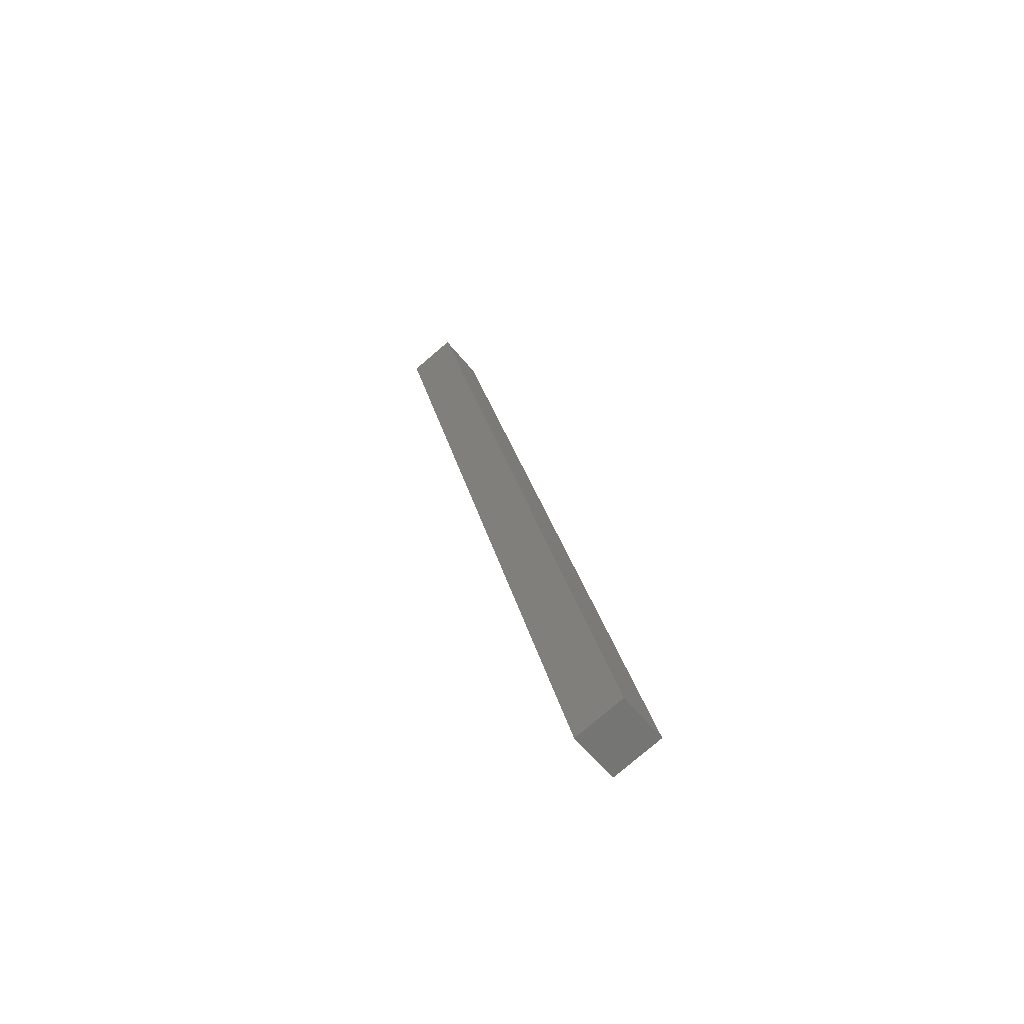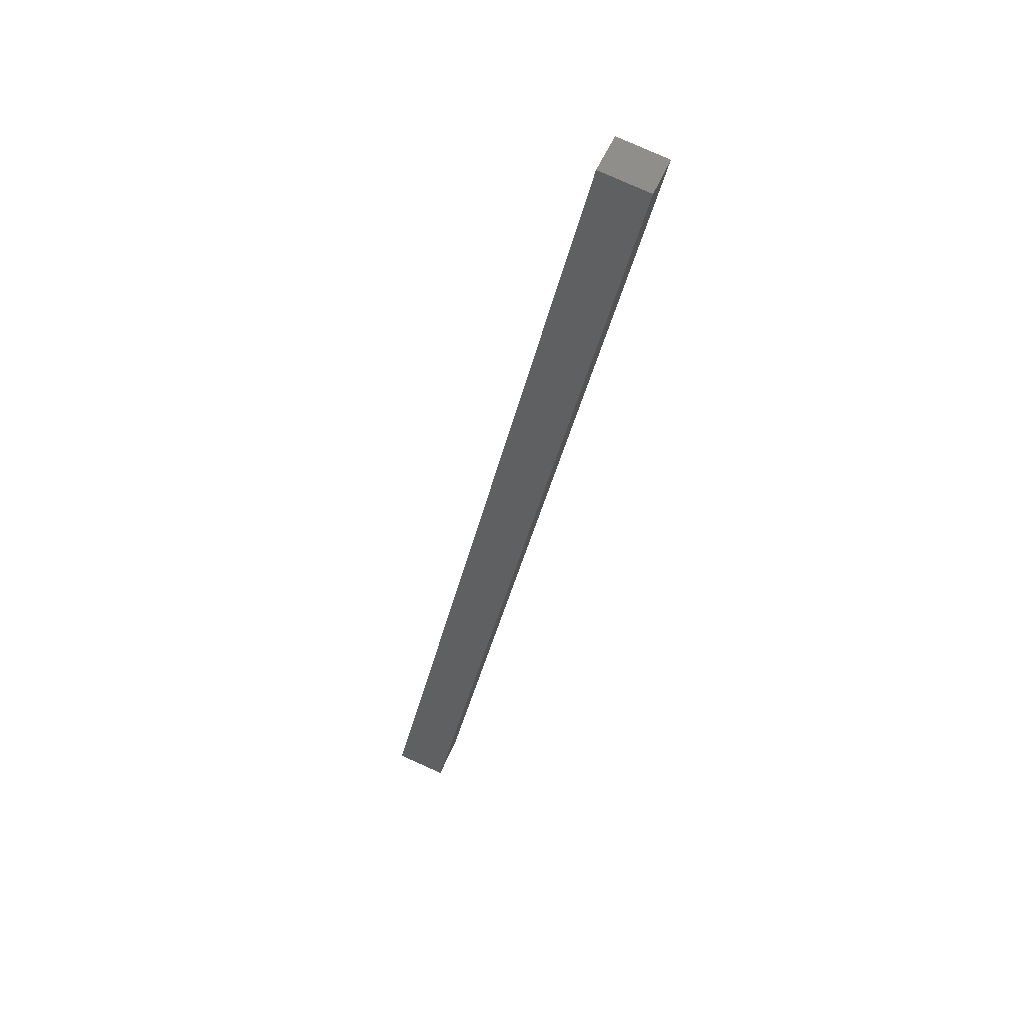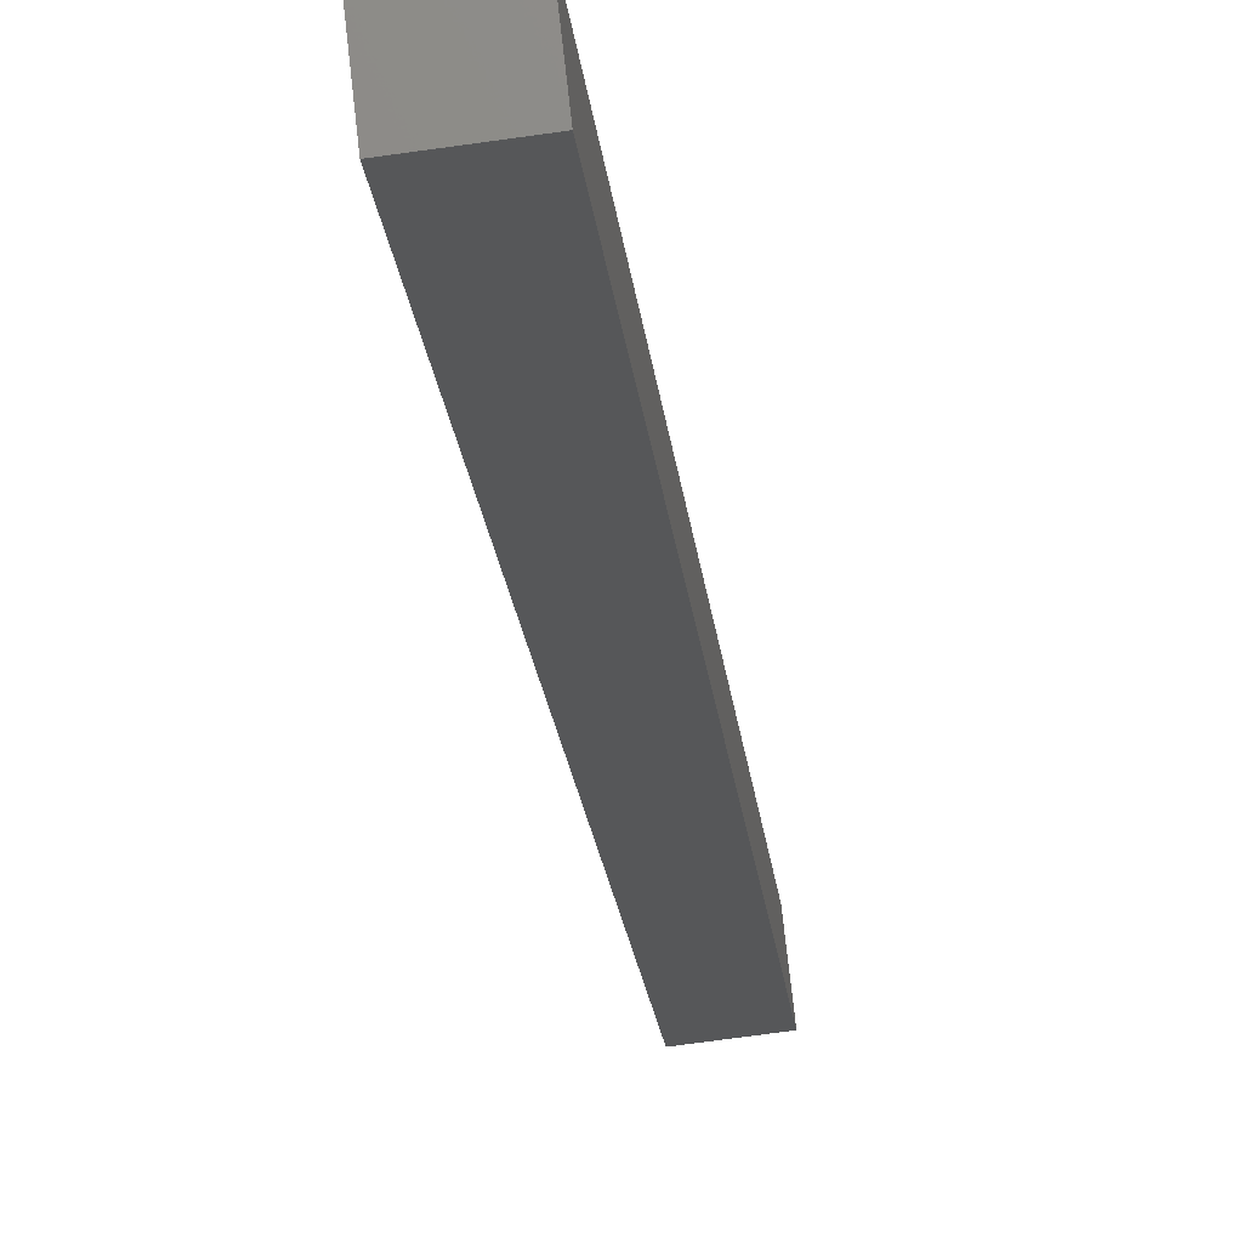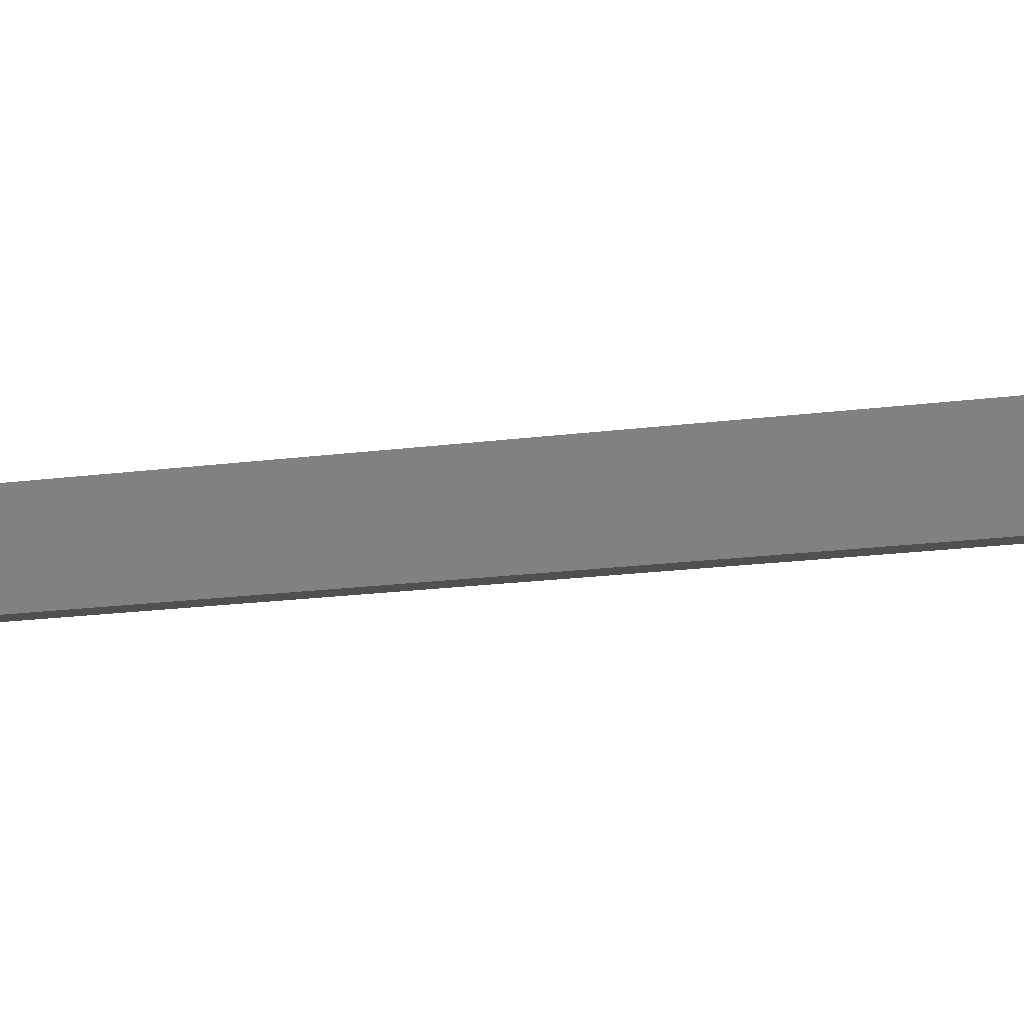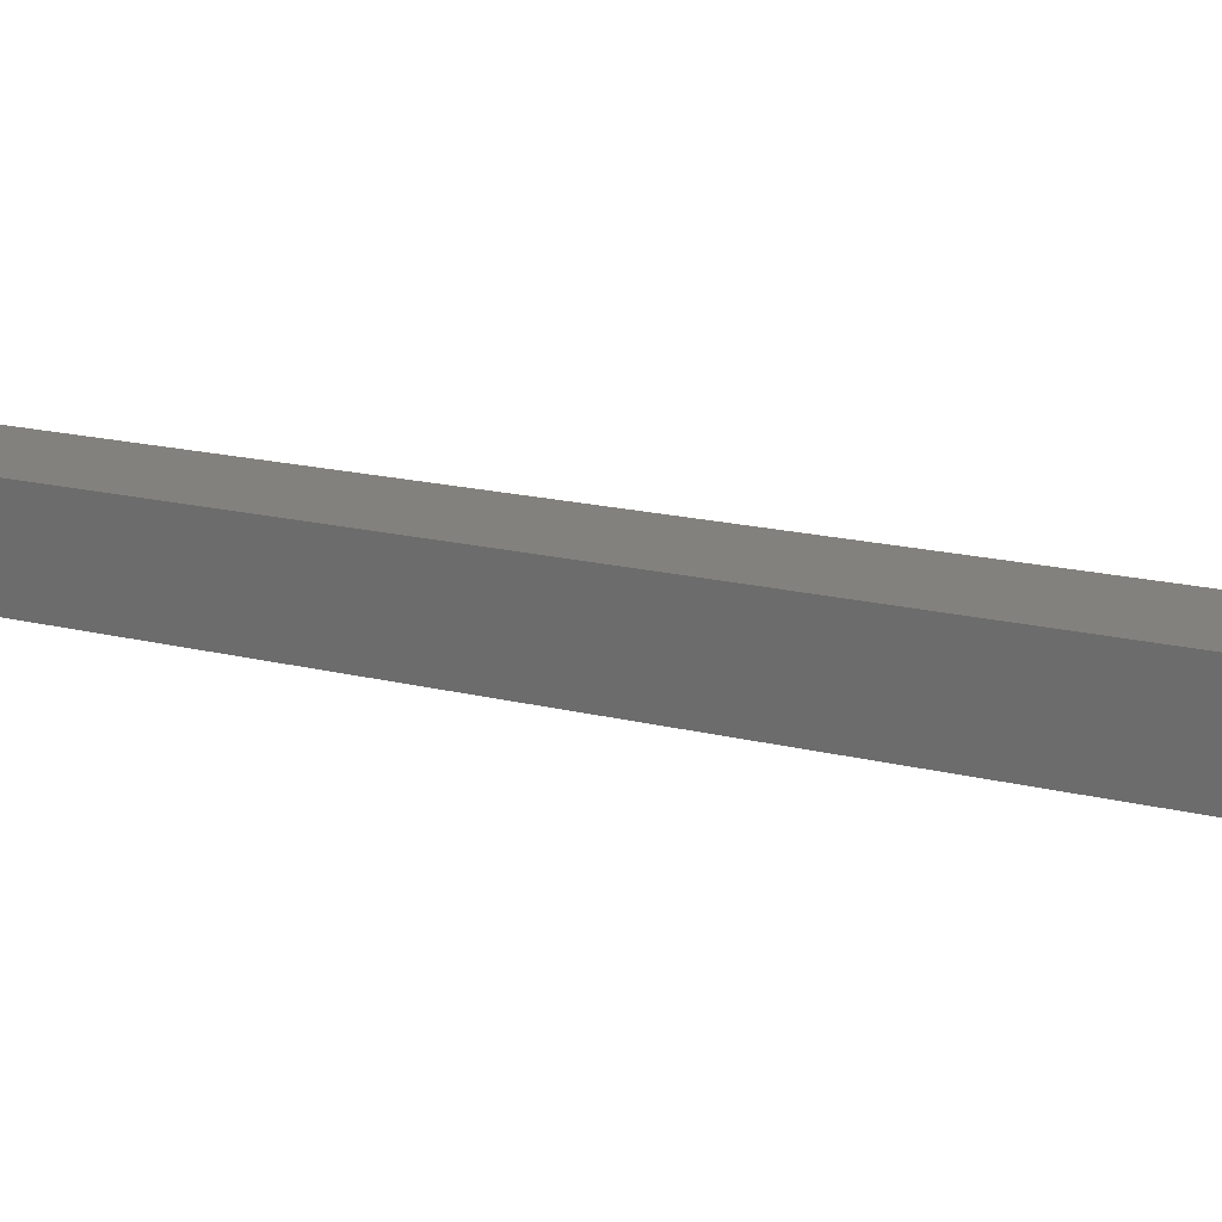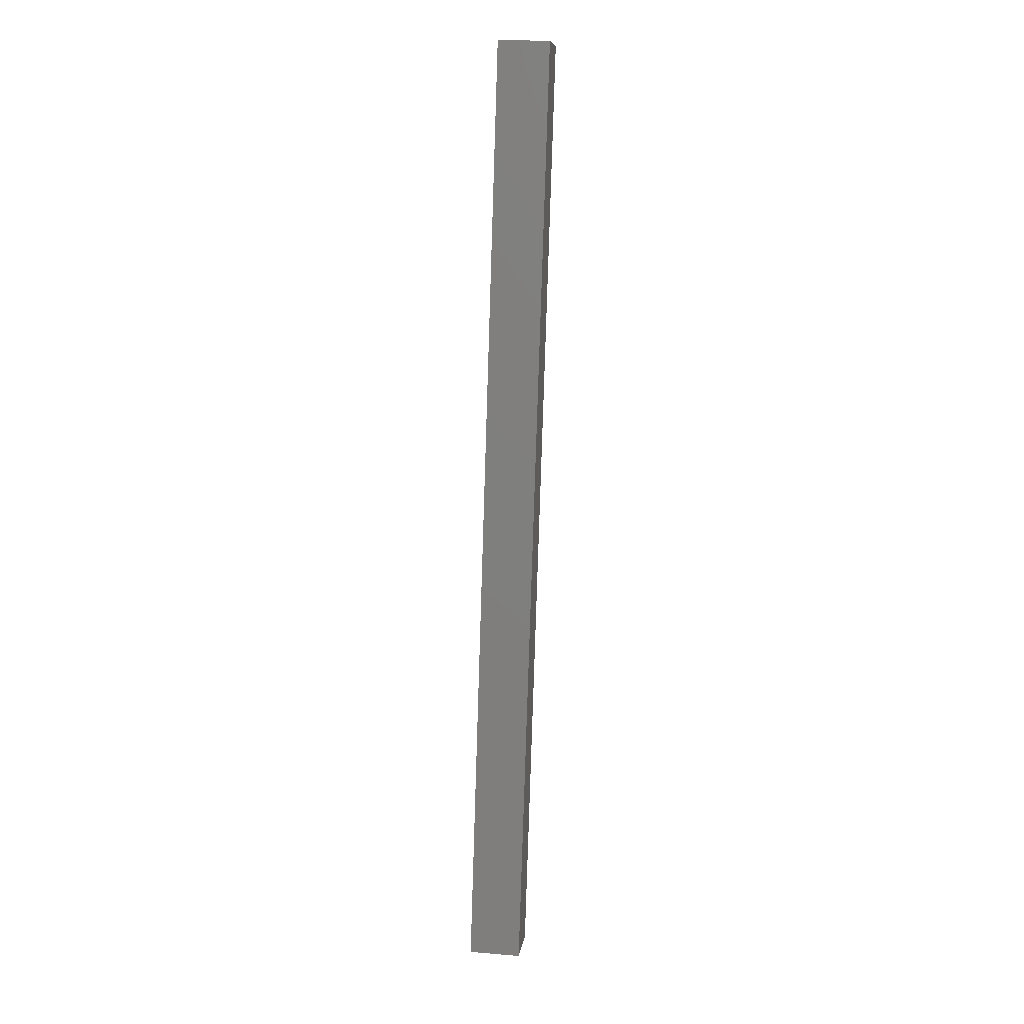
<metadata>
{"format":"stl","ext":"stl","renderer":"f3d","projection":"perspective","resolution":1024,"background":"white","views":[{"elev":-58.7,"azim":-134.8,"up":"+Z"},{"elev":46.2,"azim":26.8,"up":"+Z"},{"elev":-15.6,"azim":18.1,"up":"+Y"},{"elev":-9.6,"azim":-59.0,"up":"+Y"},{"elev":12.9,"azim":-37.4,"up":"+Y"},{"elev":22.5,"azim":-75.4,"up":"+Z"}]}
</metadata>
<code>
# stl→obj: 8 verts, 12 faces
v 9168 1236 5282
v 9273 1248 5727
v 9165 1261 5282
v 9270 1273 5727
v 9189 1263 5276
v 9192 1239 5276
v 9294 1276 5722
v 9297 1251 5722
f 1 2 3
f 3 2 4
f 3 5 1
f 1 5 6
f 3 4 5
f 5 4 7
f 4 2 7
f 7 2 8
f 1 6 2
f 2 6 8
f 7 8 5
f 5 8 6

</code>
